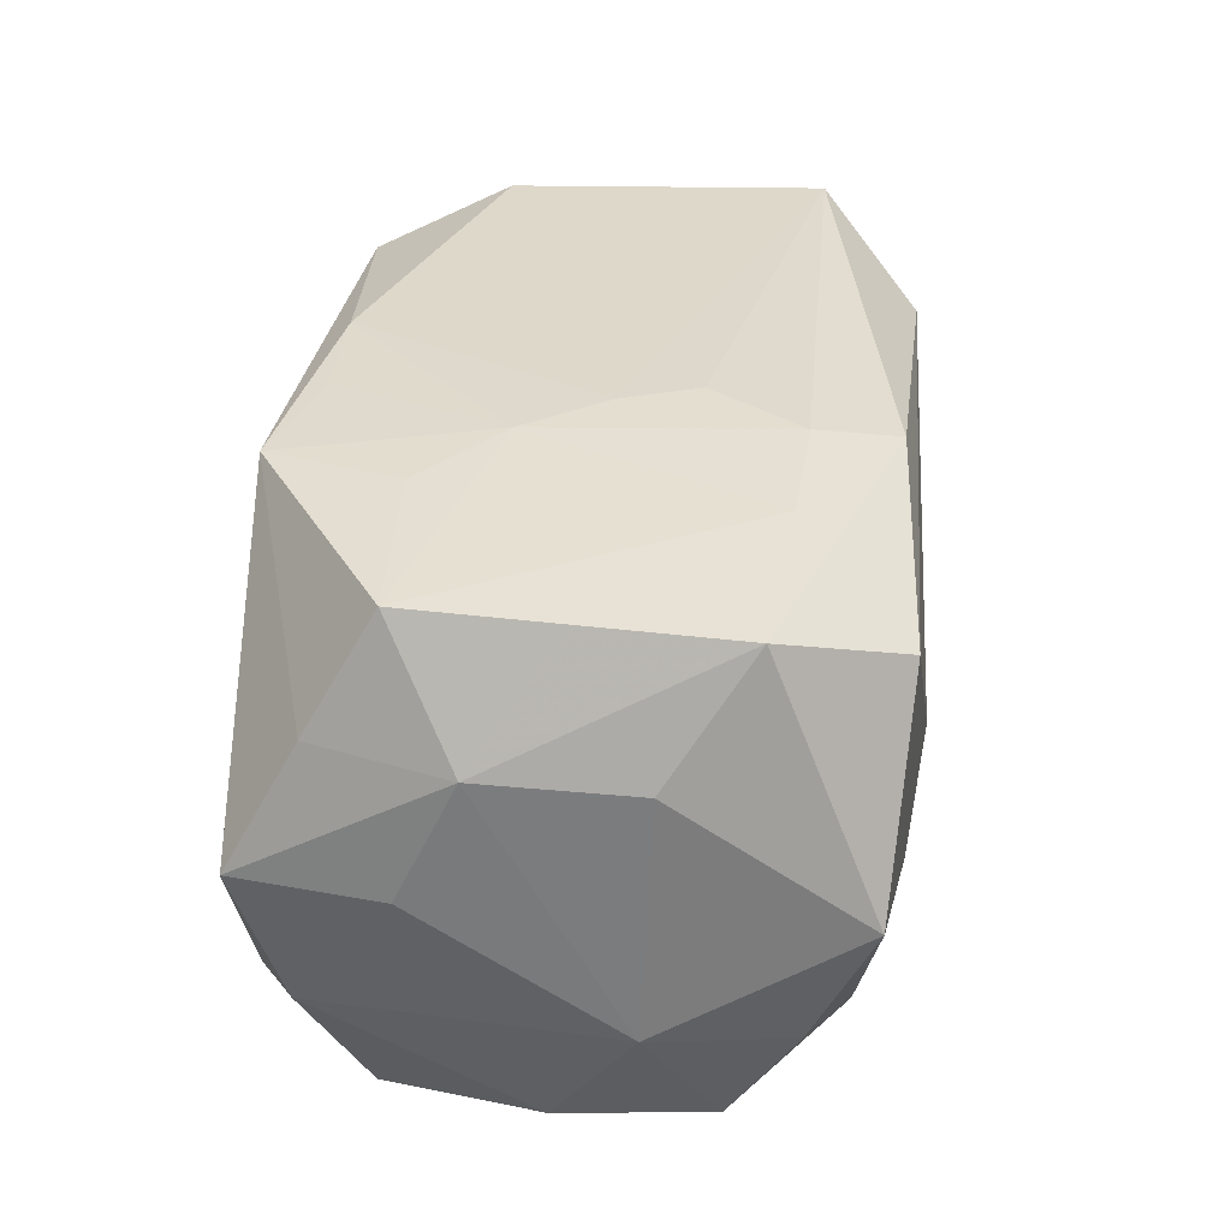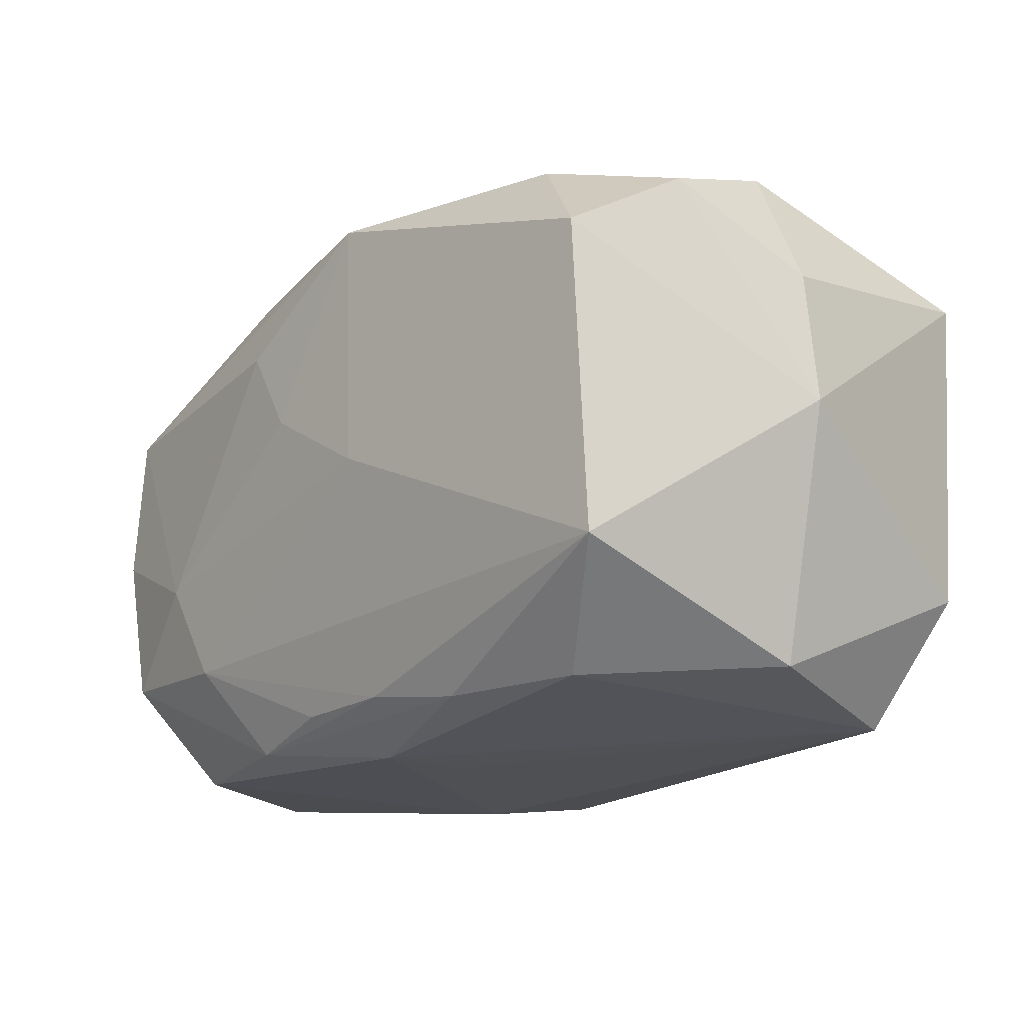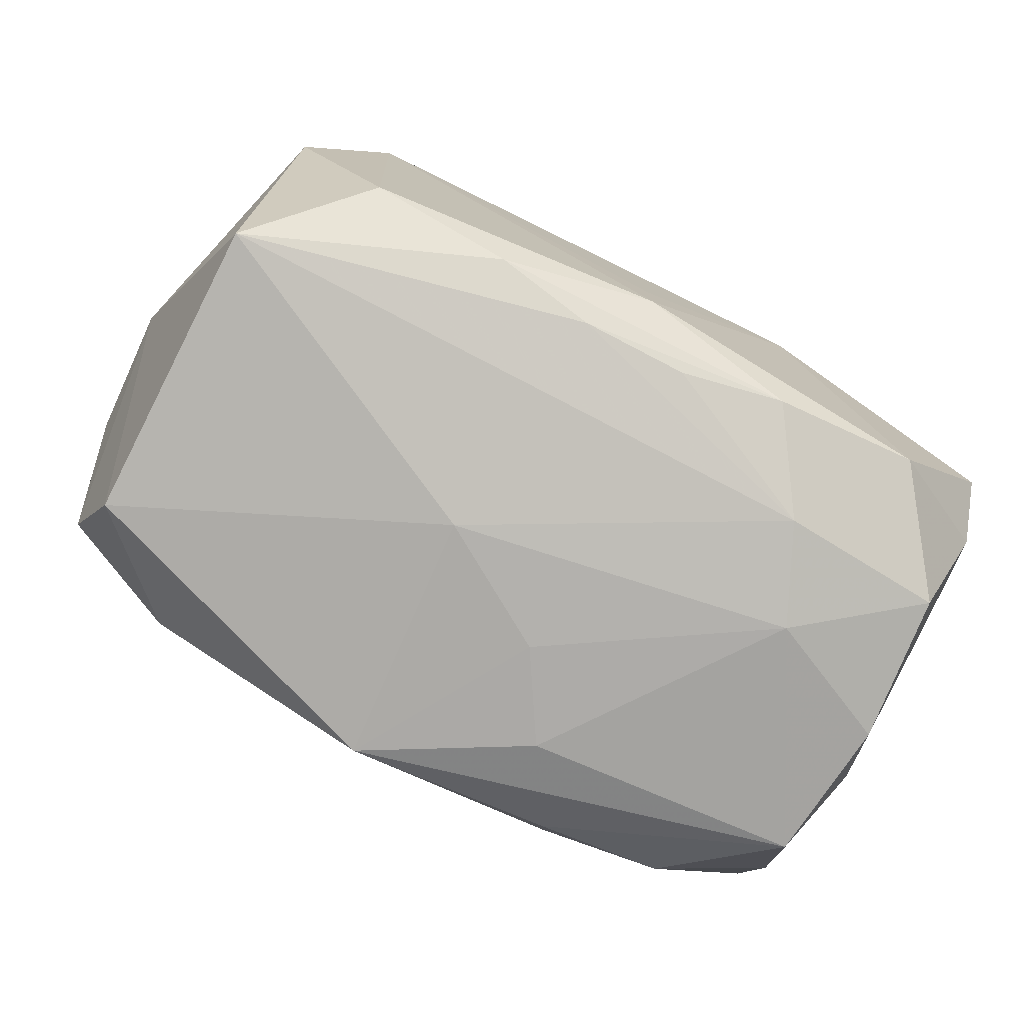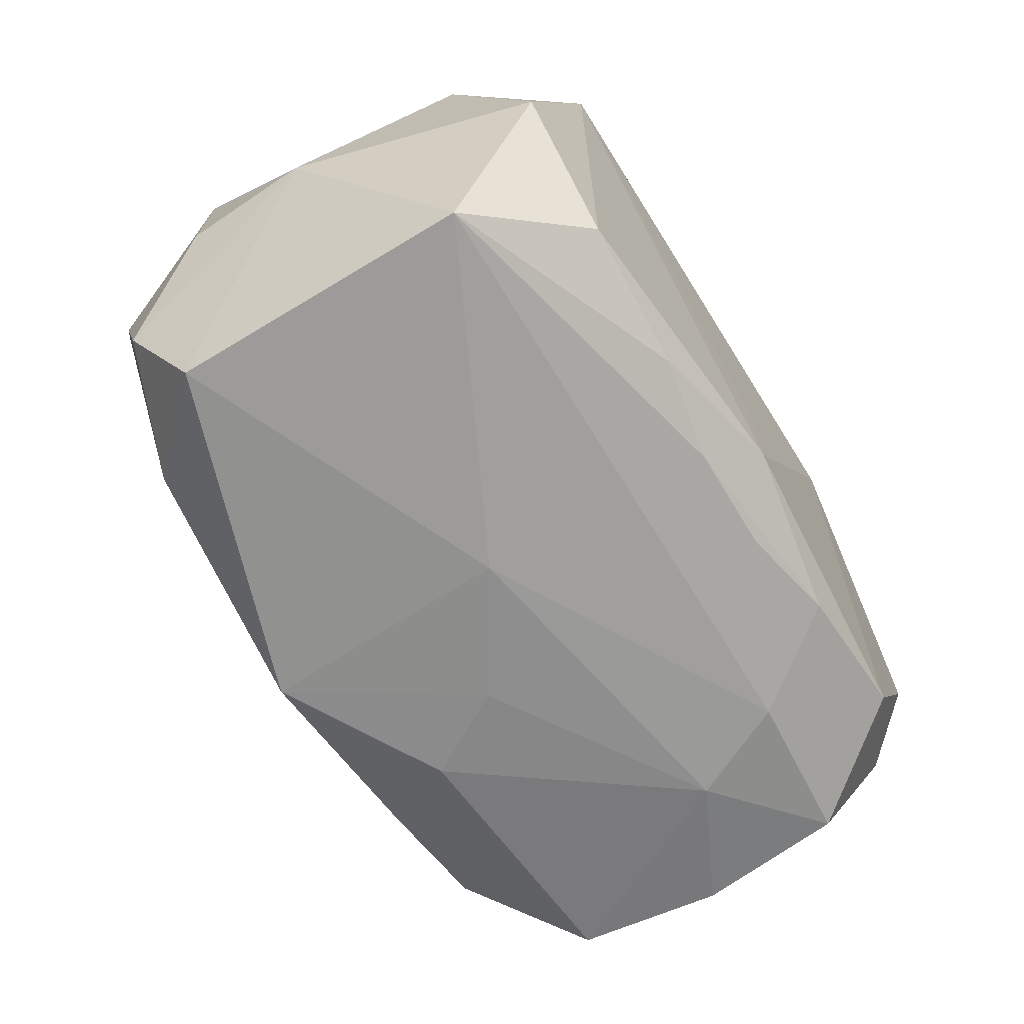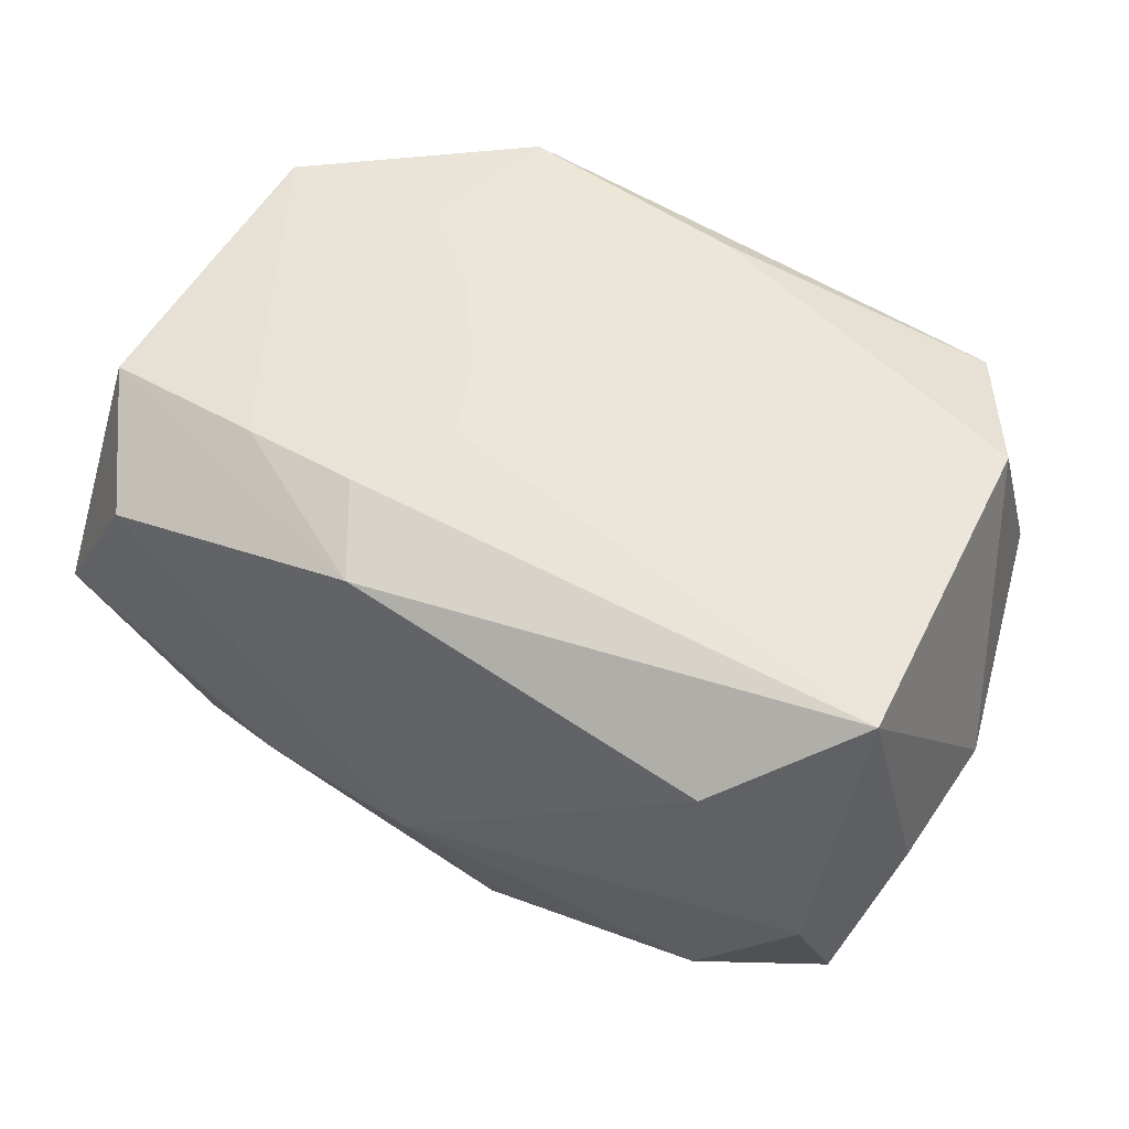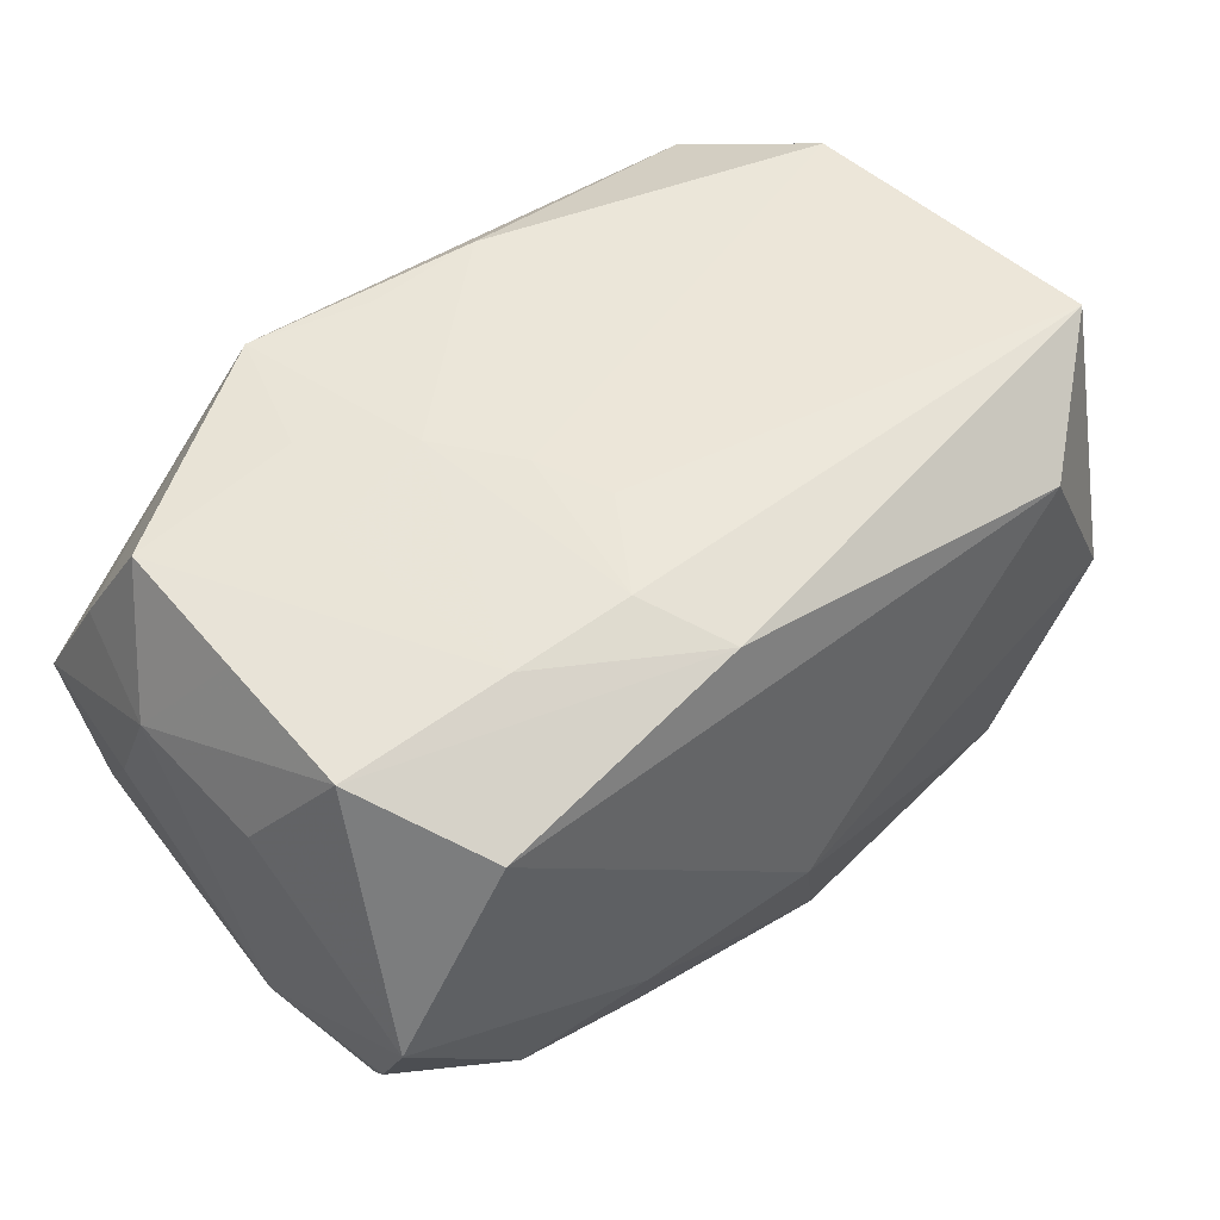
<metadata>
{"format":"obj","ext":"obj","renderer":"f3d","projection":"perspective","resolution":1024,"background":"white","views":[{"elev":31.1,"azim":95.6,"up":"+Z"},{"elev":-18.3,"azim":-127.9,"up":"+Y"},{"elev":-76.6,"azim":-28.1,"up":"+Z"},{"elev":-63.1,"azim":-59.9,"up":"+Z"},{"elev":55.3,"azim":-149.6,"up":"+Z"},{"elev":49.2,"azim":140.3,"up":"+Z"}]}
</metadata>
<code>
v 0.03463 0.01677 -0.01229
v 0.01293 0.02034 -0.01963
v 0.03316 0.0008549 0.01908
v 0.01306 -0.02268 -0.01793
v -0.005322 0.02085 -0.02262
v 0.007184 0.0011 0.02225
v -0.02684 -0.02239 0.0187
v 0.004158 -0.02091 -0.01893
v 0.01946 0.01449 0.02056
v 0.02702 0.02316 0.01436
v -0.03407 0.02138 -0.0002198
v 0.03328 0.01327 0.01852
v -8.146e-05 -0.02439 -0.005738
v 0.005604 0.02197 0.01945
v -0.0002913 -0.02455 -0.01365
v -0.007042 -0.001083 -0.02314
v 0.03239 -0.01364 -0.02058
v -0.02527 0.02309 0.01554
v 0.01875 -0.01207 0.02118
v 0.003526 0.005237 -0.0235
v 0.03298 -0.01148 0.01961
v -0.03491 0.01492 0.02225
v -0.03424 -0.01375 -0.01943
v 0.03688 0.00656 0.008698
v 0.01496 0.02366 -0.01089
v 0.01186 -0.005593 0.02201
v 7.791e-05 0.02527 -0.008615
v 0.02201 -0.006386 -0.02311
v 0.0355 -0.01859 -0.01088
v -0.02556 -0.02217 -0.01394
v 0.0258 -0.02319 -0.01581
v 0.03576 0.02178 -0.002101
v 0.008224 0.01277 -0.02346
v 0.03224 0.01131 -0.02165
v -0.0042 -0.02019 0.0221
v 0.03755 -0.01077 -0.0005513
v 0.03481 -0.01692 0.01021
v -0.03836 0.01116 0.0003966
v 0.0158 -0.02455 0.01027
v -0.03299 -0.01165 0.02223
v 0.004702 0.007412 0.02225
v 0.01541 -0.02292 0.02108
v -0.0135 -0.02203 -0.01682
v 0.03748 -0.005971 0.009474
v 0.0334 -0.001158 -0.02182
v 0.005501 -0.02008 0.02168
v 0.03695 0.005666 -0.01159
v 0.0217 -0.003883 0.02079
v 0.0244 0.02011 -0.01691
v 0.03639 -0.02255 5.807e-05
v -0.02517 0.02074 -0.01592
v -0.03577 0.01762 -0.01077
v -0.03908 0.0002119 0.0009531
v 0.00951 0.01512 0.02168
v -0.03361 -0.02064 0.001831
v 0.01823 -0.01464 -0.02176
v -0.004959 -0.02079 -0.01862
v -0.03376 0.01193 -0.02047
f 55 40 53
f 50 42 39
f 23 55 53
f 40 55 7
f 39 42 7
f 21 26 19
f 19 42 21
f 26 42 19
f 17 28 45
f 45 28 34
f 16 23 58
f 58 23 53
f 21 42 37
f 42 50 37
f 48 26 21
f 21 9 48
f 48 9 26
f 10 18 14
f 27 18 10
f 55 23 30
f 30 7 55
f 40 7 35
f 35 7 42
f 35 6 40
f 26 6 35
f 47 34 1
f 47 45 34
f 20 28 16
f 54 9 14
f 41 6 54
f 26 9 54
f 54 6 26
f 14 18 22
f 22 54 14
f 41 54 22
f 53 40 22
f 22 6 41
f 40 6 22
f 11 27 51
f 11 18 27
f 11 22 18
f 44 37 50
f 44 47 24
f 21 37 44
f 14 9 12
f 12 10 14
f 12 44 24
f 27 10 32
f 32 25 27
f 10 12 32
f 32 12 24
f 32 47 1
f 24 47 32
f 34 28 33
f 28 20 33
f 51 27 5
f 27 25 5
f 5 58 51
f 34 33 5
f 16 58 5
f 5 20 16
f 5 33 20
f 17 45 29
f 45 47 29
f 8 4 57
f 31 50 39
f 31 29 50
f 31 4 17
f 17 29 31
f 43 23 57
f 43 30 23
f 57 4 43
f 46 42 26
f 26 35 46
f 46 35 42
f 51 58 52
f 52 11 51
f 52 58 53
f 36 44 50
f 47 44 36
f 50 29 36
f 36 29 47
f 3 9 21
f 3 12 9
f 21 44 3
f 44 12 3
f 1 34 49
f 49 32 1
f 25 32 49
f 57 23 56
f 56 8 57
f 56 23 16
f 16 28 56
f 56 28 17
f 17 4 56
f 4 8 56
f 39 7 13
f 15 43 4
f 30 43 15
f 4 31 15
f 7 30 15
f 15 13 7
f 15 31 39
f 39 13 15
f 22 11 38
f 11 52 38
f 53 22 38
f 38 52 53
f 2 5 25
f 25 49 2
f 34 5 2
f 2 49 34

</code>
